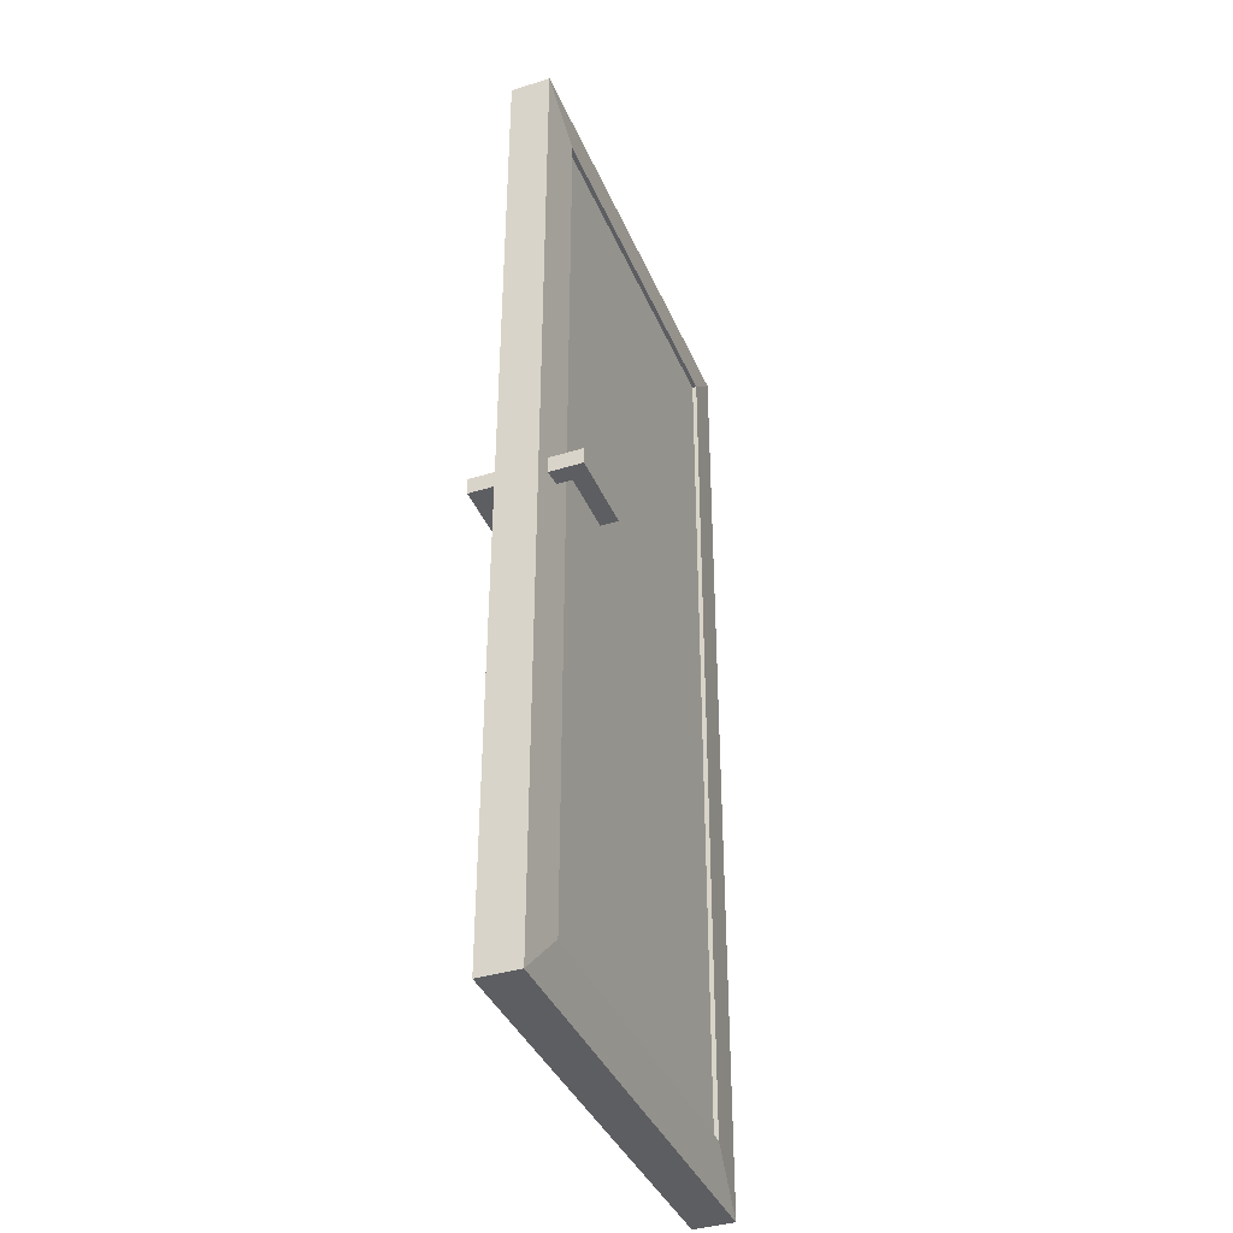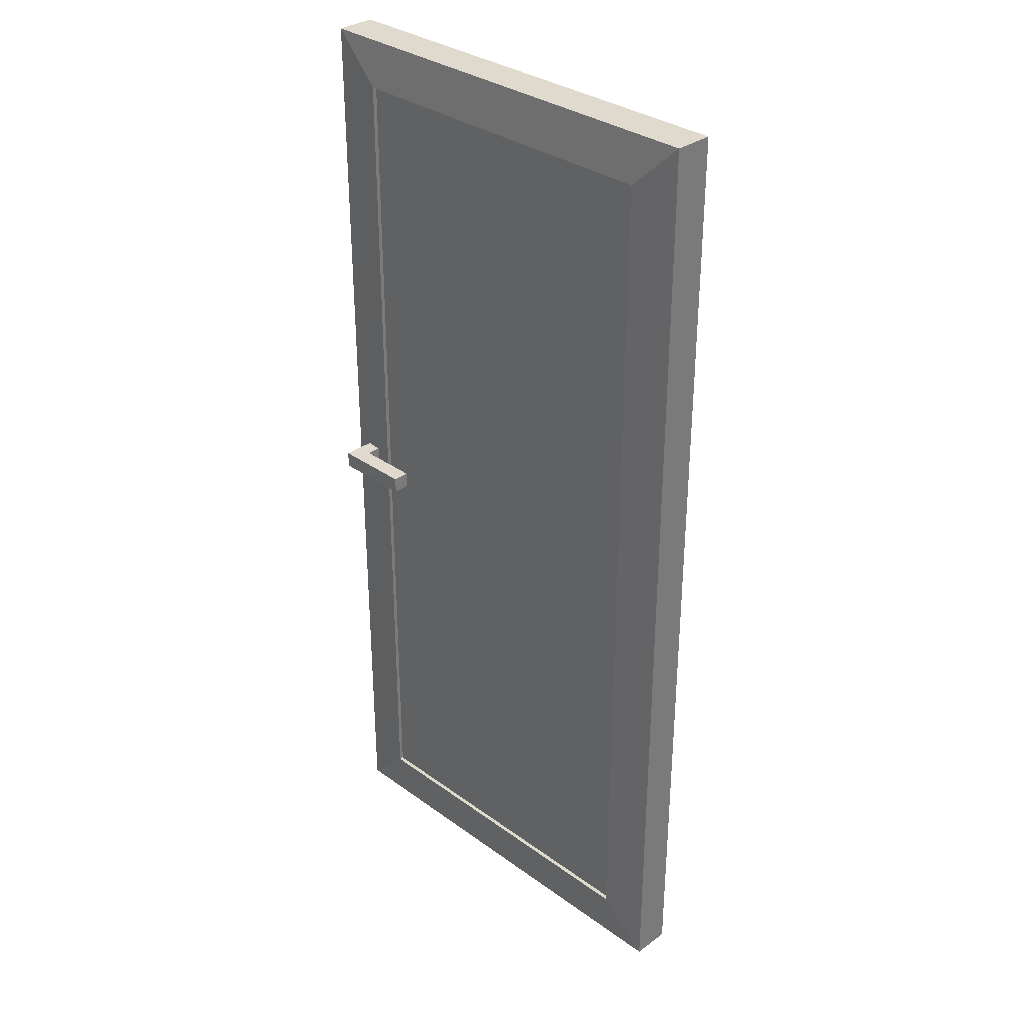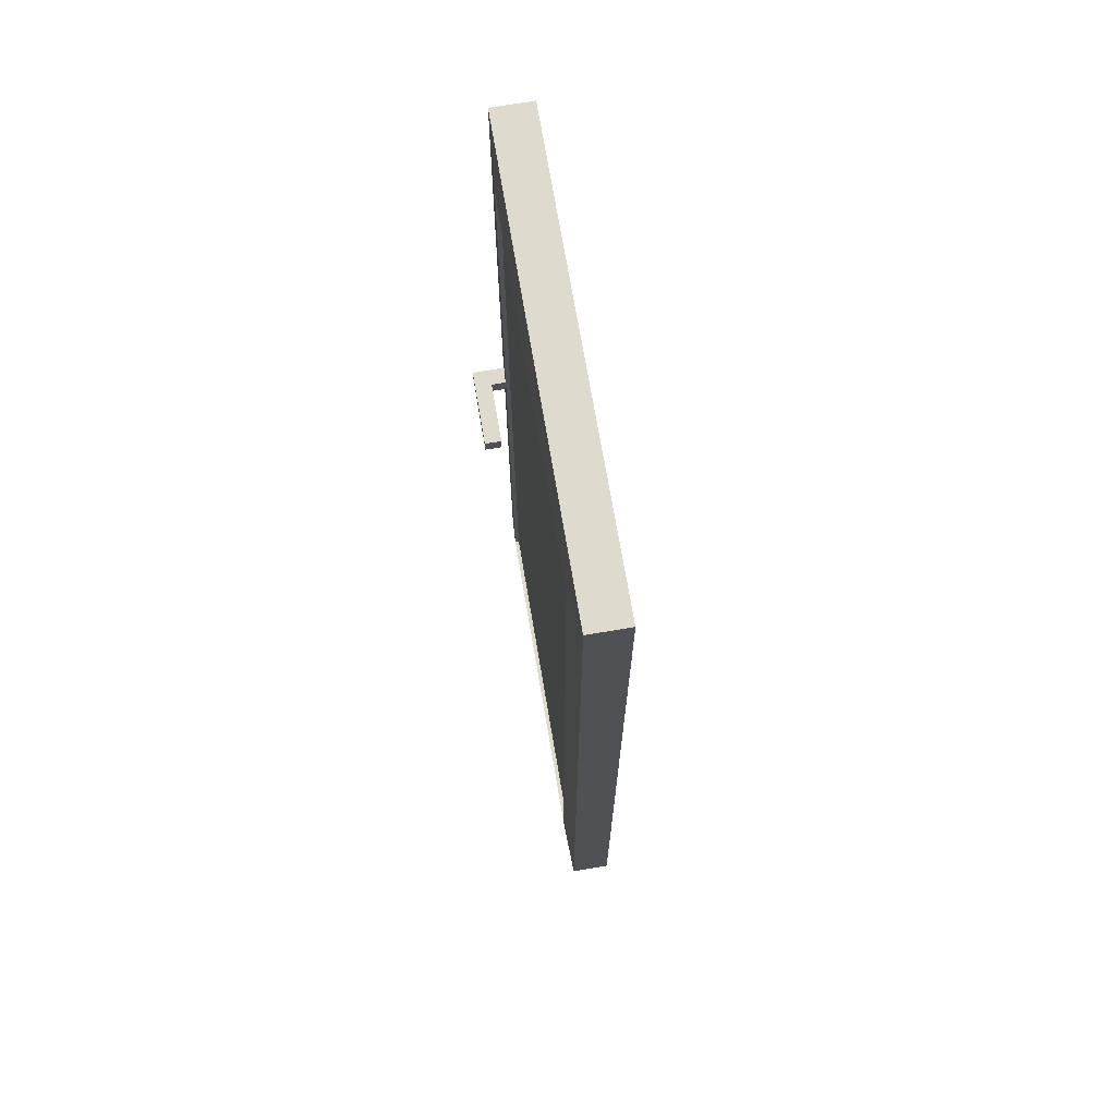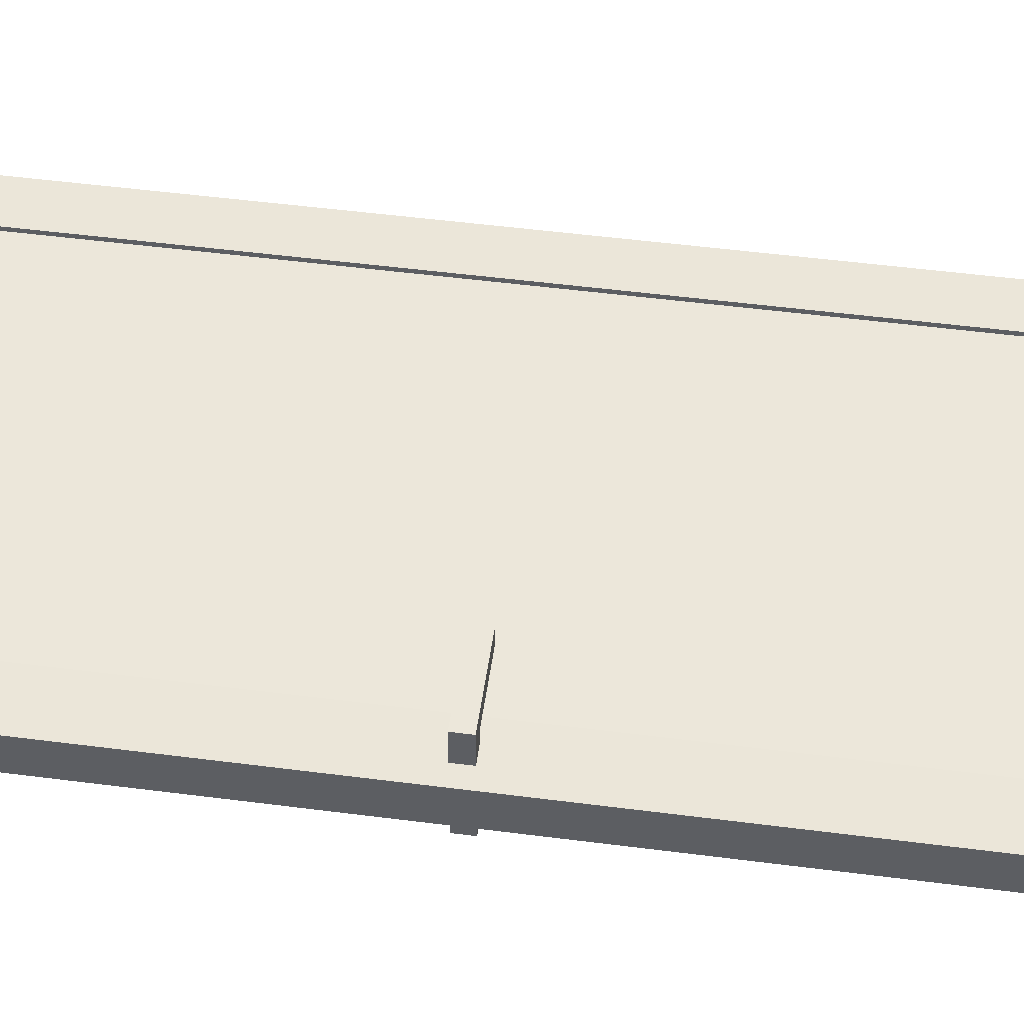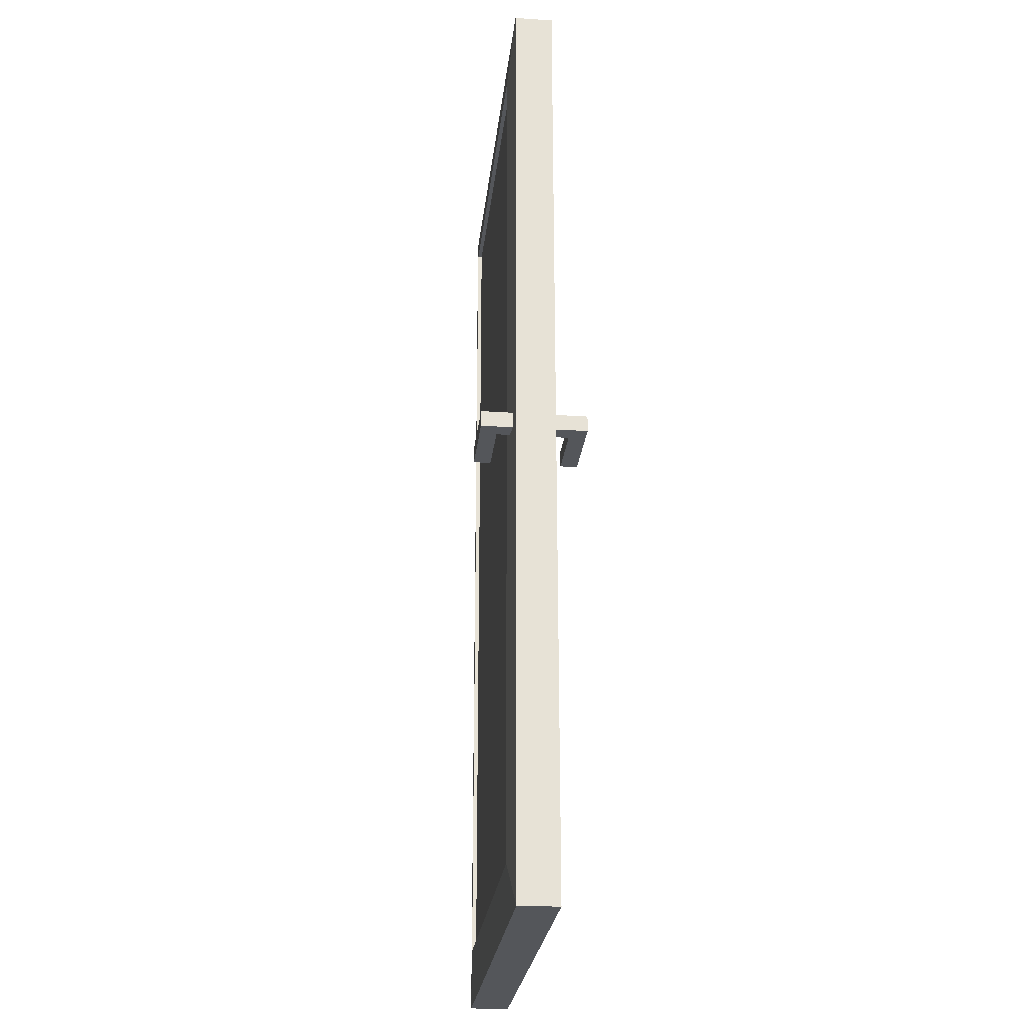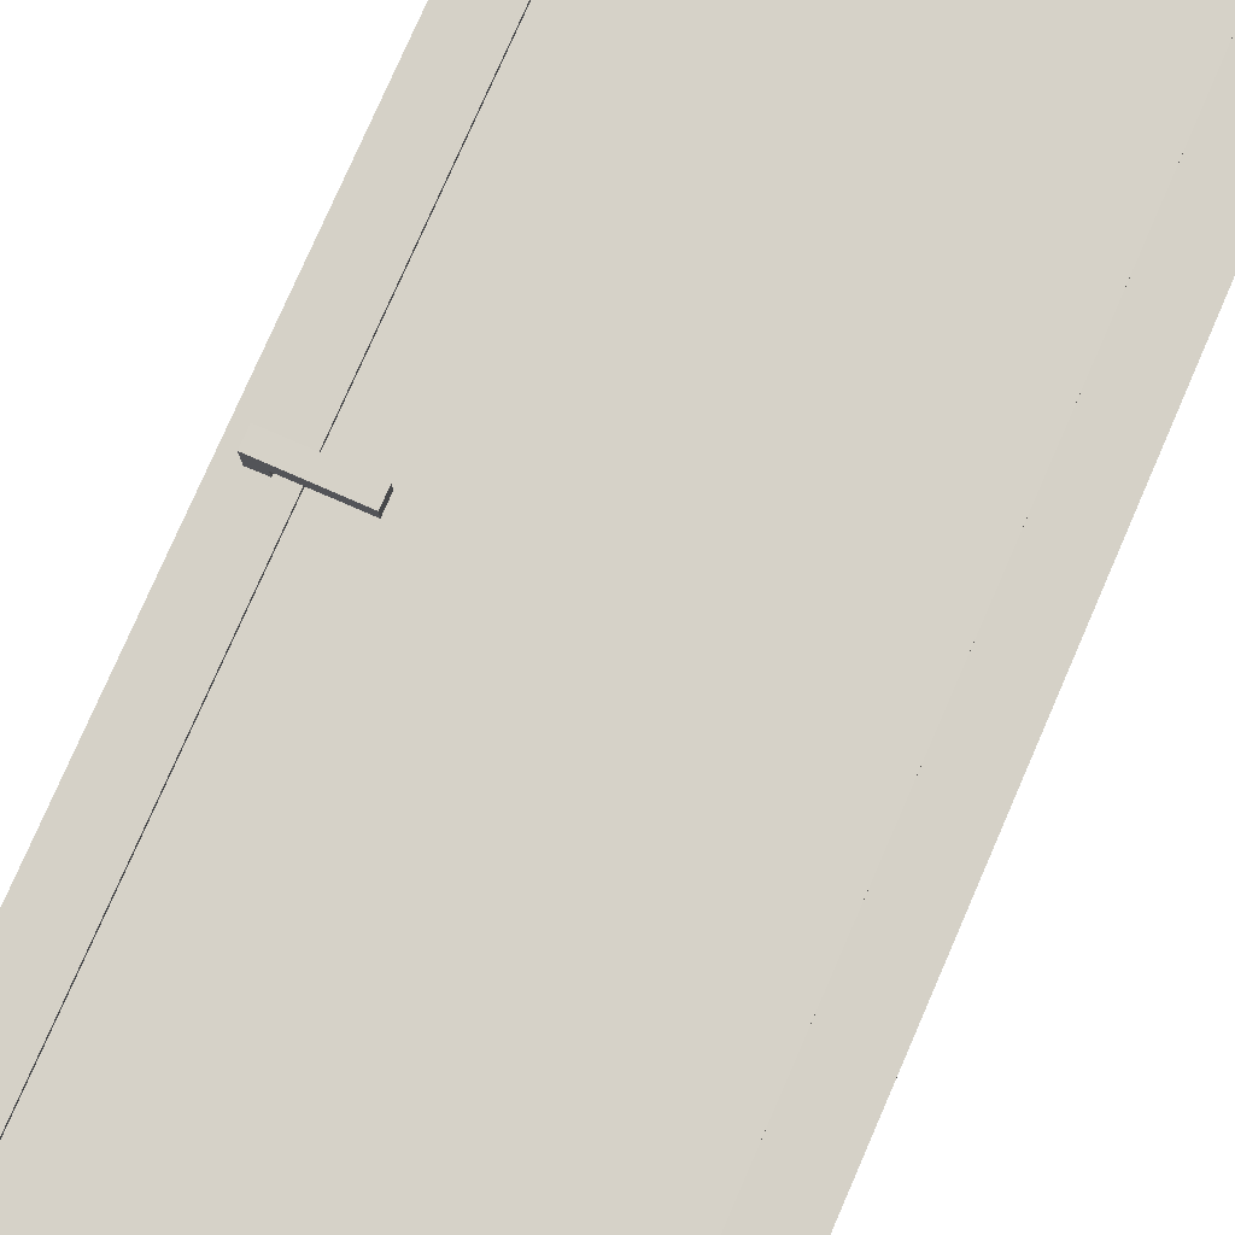
<metadata>
{"format":"obj","ext":"obj","renderer":"f3d","projection":"perspective","resolution":1024,"background":"white","views":[{"elev":-38.7,"azim":111.4,"up":"+Y"},{"elev":32.7,"azim":-135.0,"up":"+Y"},{"elev":71.3,"azim":-99.6,"up":"+Y"},{"elev":51.1,"azim":98.0,"up":"+Z"},{"elev":-25.6,"azim":83.9,"up":"+Y"},{"elev":78.3,"azim":-156.4,"up":"+Z"}]}
</metadata>
<code>
o Cube
v 0.9247 1 -0.04047
v 0.9247 -1 -0.04047
v -0.000121 1 -0.04047
v -0.000121 -1 -0.04047
v 0.8216 -0.8963 -0.04842
v 0.103 -0.8963 -0.04842
v 0.8216 0.901 -0.04842
v 0.103 0.901 -0.04842
v 0.8216 -0.8963 -0.0397
v 0.103 -0.8963 -0.0397
v 0.8216 0.901 -0.0397
v 0.103 0.901 -0.0397
v -0.000121 -1 0
v 0.9247 1 0
v -0.000121 1 0
v 0.9247 -1 0
v 0.9247 1 0.04047
v 0.9247 -1 0.04047
v -0.000121 1 0.04047
v -0.000121 -1 0.04047
v 0.8216 -0.8963 0.04842
v 0.103 -0.8963 0.04842
v 0.8216 0.901 0.04842
v 0.103 0.901 0.04842
v 0.8216 -0.8963 0.0397
v 0.103 -0.8963 0.0397
v 0.8216 0.901 0.0397
v 0.103 0.901 0.0397
f 13 15 3 4
f 1 2 5 7
f 6 8 12 10
f 4 3 8 6
f 2 4 6 5
f 3 1 7 8
f 10 12 11 9
f 5 6 10 9
f 8 7 11 12
f 7 5 9 11
f 1 3 15 14
f 2 1 14 16
f 4 2 16 13
f 13 20 19 15
f 17 23 21 18
f 22 26 28 24
f 20 22 24 19
f 18 21 22 20
f 19 24 23 17
f 26 25 27 28
f 21 25 26 22
f 24 28 27 23
f 23 27 25 21
f 17 14 15 19
f 18 16 14 17
f 20 13 16 18
o Cube.001
v 0.8572 -0.01671 -0.04145
v 0.8572 0.01671 -0.04145
v 0.8572 -0.01671 -0.07486
v 0.8572 0.01671 -0.07486
v 0.8906 -0.01671 -0.04145
v 0.8906 0.01671 -0.04145
v 0.8906 -0.01671 -0.07486
v 0.8906 0.01671 -0.07486
v 0.8572 0.01671 -0.1095
v 0.8572 -0.01671 -0.1095
v 0.8906 -0.01671 -0.1095
v 0.8906 0.01671 -0.1095
v 0.7282 0.01671 -0.07486
v 0.7282 -0.01671 -0.07486
v 0.7282 0.01671 -0.1095
v 0.7282 -0.01671 -0.1095
f 29 30 32 31
f 36 35 39 40
f 35 36 34 33
f 33 34 30 29
f 31 35 33 29
f 36 32 30 34
f 38 37 40 39
f 35 31 38 39
f 32 36 40 37
f 37 38 44 43
f 42 41 43 44
f 32 37 43 41
f 38 31 42 44
f 31 32 41 42
o Cube.002
v 0.8572 0.01671 0.03953
v 0.8572 -0.01671 0.03953
v 0.8572 0.01671 0.07295
v 0.8572 -0.01671 0.07295
v 0.8906 0.01671 0.03953
v 0.8906 -0.01671 0.03953
v 0.8906 0.01671 0.07295
v 0.8906 -0.01671 0.07295
v 0.8572 -0.01671 0.1076
v 0.8572 0.01671 0.1076
v 0.8906 0.01671 0.1076
v 0.8906 -0.01671 0.1076
v 0.7282 -0.01671 0.07295
v 0.7282 0.01671 0.07295
v 0.7282 -0.01671 0.1076
v 0.7282 0.01671 0.1076
f 45 46 48 47
f 52 51 55 56
f 51 52 50 49
f 49 50 46 45
f 47 51 49 45
f 52 48 46 50
f 54 53 56 55
f 51 47 54 55
f 48 52 56 53
f 53 54 60 59
f 58 57 59 60
f 48 53 59 57
f 54 47 58 60
f 47 48 57 58

</code>
